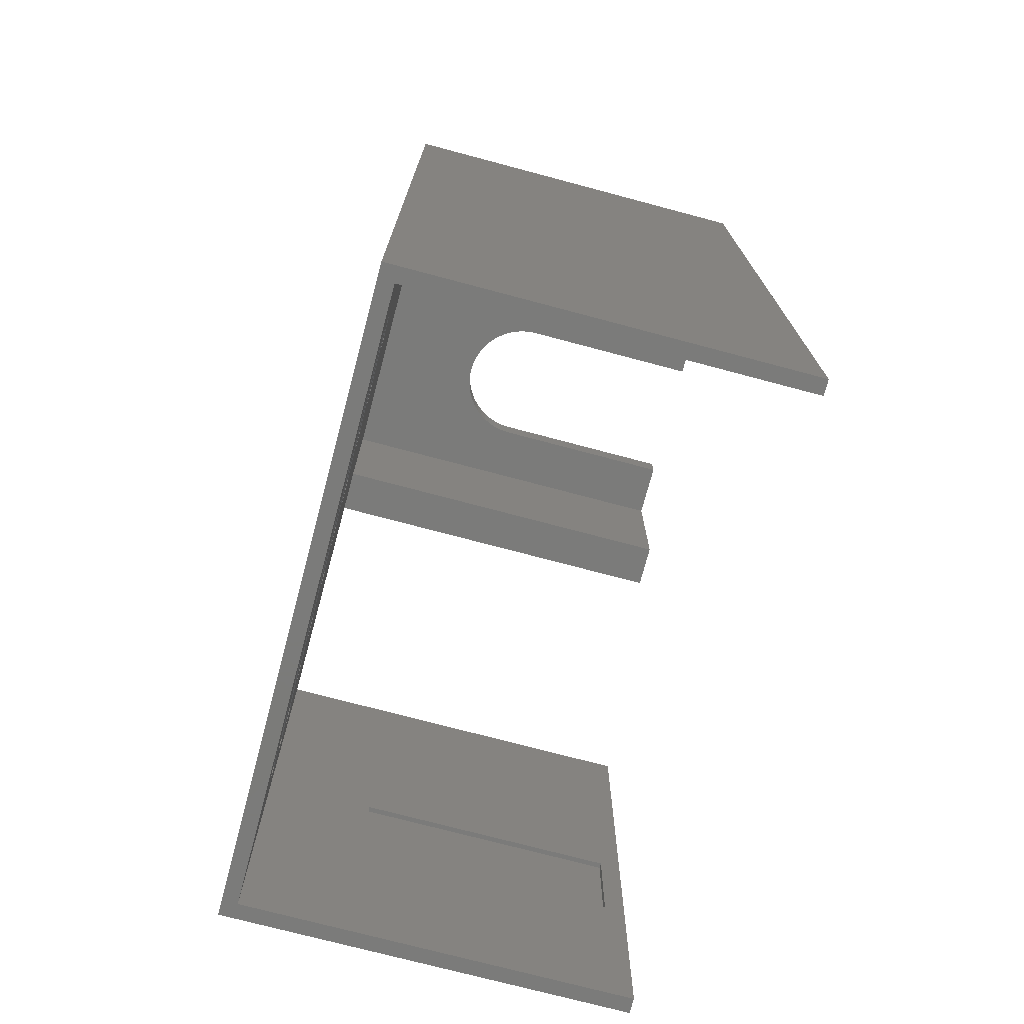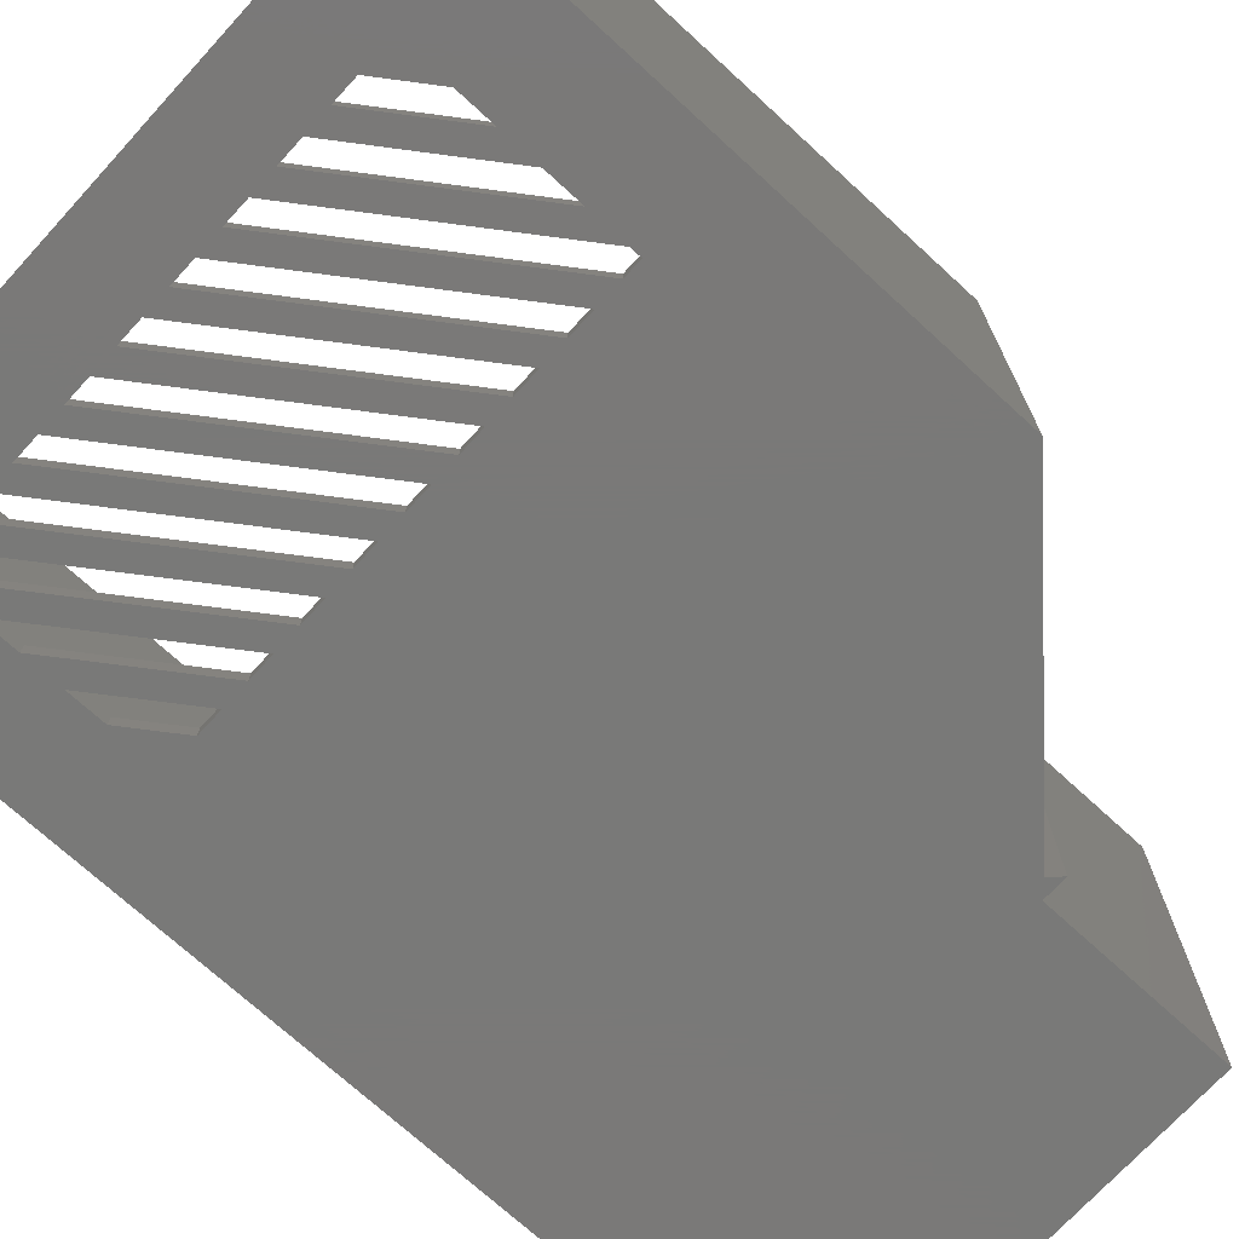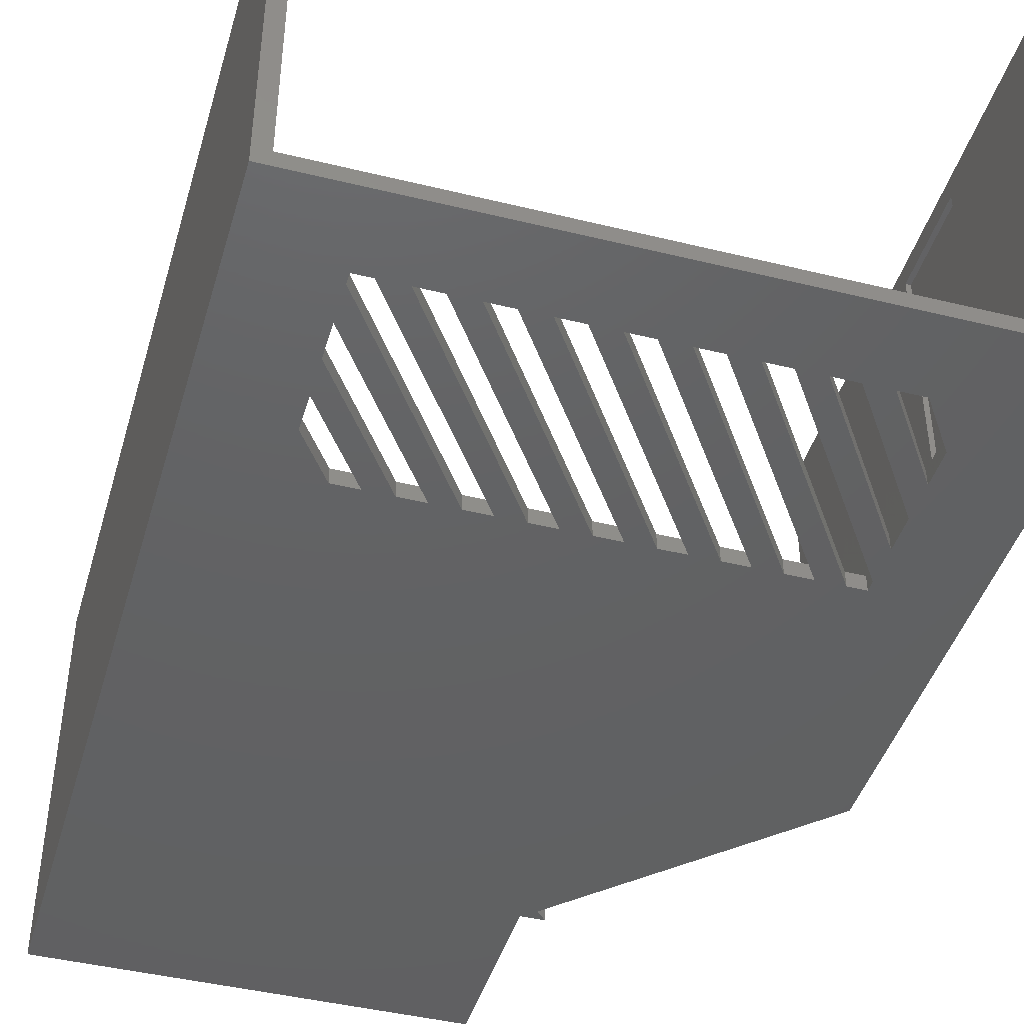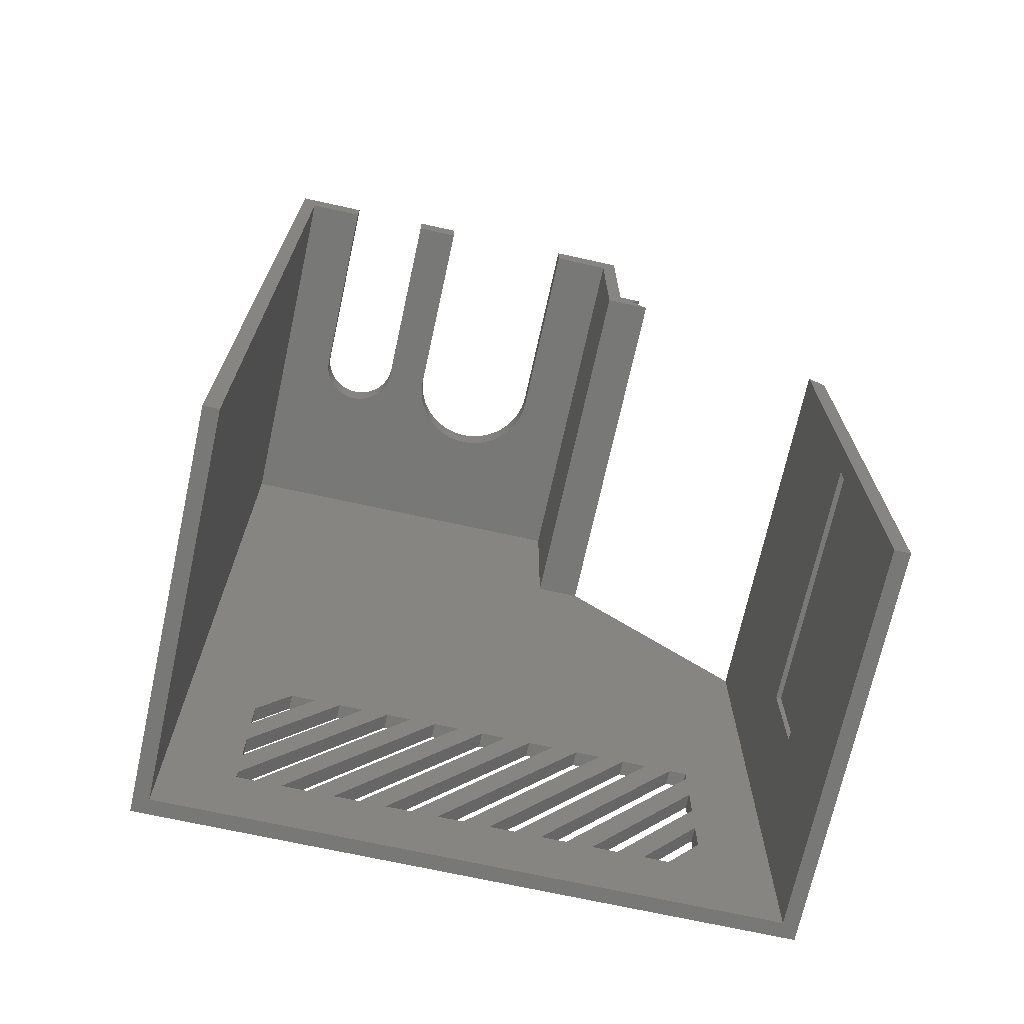
<metadata>
{"format":"stl","ext":"stl","renderer":"f3d","projection":"perspective","resolution":1024,"background":"white","views":[{"elev":-74.0,"azim":-104.9,"up":"+Y"},{"elev":-72.2,"azim":47.5,"up":"+Z"},{"elev":-43.8,"azim":-16.1,"up":"+Z"},{"elev":-70.7,"azim":-12.4,"up":"+Y"}]}
</metadata>
<code>
# stl→obj: 262 verts, 564 faces
v -31 46.25 39
v -31 46.25 0
v -31 -46.25 39
v -31 -46.25 7.105e-15
v -24 46.25 39
v -24 46.25 19.5
v -23.98 46.25 19.08
v -23.91 46.25 18.67
v -23.8 46.25 18.26
v -23.65 46.25 17.87
v -23.46 46.25 17.5
v -23.24 46.25 17.15
v -22.97 46.25 16.82
v -22.68 46.25 16.53
v -22.35 46.25 16.26
v -22 46.25 16.04
v -21.63 46.25 15.85
v -21.24 46.25 15.7
v -20.83 46.25 15.59
v -20.42 46.25 15.52
v -20 46.25 15.5
v -19.58 46.25 15.52
v -19.17 46.25 15.59
v -18.76 46.25 15.7
v -18.37 46.25 15.85
v -18 46.25 16.04
v -17.65 46.25 16.26
v -17.32 46.25 16.53
v -17.03 46.25 16.82
v -11.75 46.25 19.5
v -16.76 46.25 17.15
v -16.54 46.25 17.5
v -16.35 46.25 17.87
v -16.2 46.25 18.26
v -16.09 46.25 18.67
v -11.75 46.25 39
v -16.02 46.25 19.08
v -16 46.25 19.5
v -16 46.25 39
v -11.71 46.25 18.79
v -11.6 46.25 18.1
v -11.42 46.25 17.41
v -11.17 46.25 16.75
v -10.85 46.25 16.12
v -10.46 46.25 15.53
v -10.02 46.25 14.98
v -9.517 46.25 14.48
v -8.967 46.25 14.04
v -8.375 46.25 13.65
v -7.745 46.25 13.33
v -7.086 46.25 13.08
v -6.403 46.25 12.9
v -5.706 46.25 12.79
v -5 46.25 12.75
v -4.294 46.25 12.79
v -3.597 46.25 12.9
v -2.914 46.25 13.08
v -2.255 46.25 13.33
v 9 46.25 0
v -1.625 46.25 13.65
v -1.032 46.25 14.04
v -0.4834 46.25 14.48
v 0.0162 46.25 14.98
v 0.4609 46.25 15.53
v 0.8457 46.25 16.12
v 1.166 46.25 16.75
v 1.42 46.25 17.41
v 9 46.25 39
v 1.603 46.25 18.1
v 1.713 46.25 18.79
v 1.75 46.25 19.5
v 1.75 46.25 39
v -24 43.25 39
v -29.5 43.25 39
v -29.5 -46.25 39
v -29.5 -46.25 1.5
v 31 -46.25 7.105e-15
v 29.5 -46.25 39
v 31 -46.25 39
v 29.5 -46.25 1.5
v -22.5 -23.44 7.105e-15
v -22.5 -30.58 7.105e-15
v 9 28.75 0
v 11.29 28.75 0
v 10.25 27.71 0
v -9.219 -18.75 7.105e-15
v -22.5 -37.72 7.105e-15
v -22.5 -34.06 7.105e-15
v -19.22 -18.75 7.105e-15
v -16.78 -18.75 7.105e-15
v -22.5 -26.92 7.105e-15
v -14.22 -18.75 7.105e-15
v -1.777 -18.75 7.105e-15
v -4.219 -18.75 7.105e-15
v 31 6.966 0
v -11.78 -18.75 7.105e-15
v 22.5 -30.58 7.105e-15
v 16.78 -38.75 7.105e-15
v 14.22 -38.75 7.105e-15
v -22.5 -38.75 7.105e-15
v -18.22 -38.75 7.105e-15
v -20.78 -38.75 7.105e-15
v -10.78 -38.75 7.105e-15
v 3.223 -18.75 7.105e-15
v 5.781 -18.75 7.105e-15
v -15.78 -38.75 7.105e-15
v 0.7813 -18.75 7.105e-15
v -6.777 -18.75 7.105e-15
v -13.22 -38.75 7.105e-15
v 13.22 -18.75 7.105e-15
v 10.78 -18.75 7.105e-15
v -8.223 -38.75 7.105e-15
v -5.781 -38.75 7.105e-15
v 8.223 -18.75 7.105e-15
v -3.223 -38.75 7.105e-15
v -0.7813 -38.75 7.105e-15
v 18.22 -18.75 7.105e-15
v 15.78 -18.75 7.105e-15
v 1.777 -38.75 7.105e-15
v 4.219 -38.75 7.105e-15
v 22.5 -18.75 7.105e-15
v 20.78 -18.75 7.105e-15
v 22.5 -23.44 7.105e-15
v 11.78 -38.75 7.105e-15
v 9.219 -38.75 7.105e-15
v 22.5 -34.06 7.105e-15
v 6.777 -38.75 7.105e-15
v 22.5 -19.78 7.105e-15
v 22.5 -26.92 7.105e-15
v 19.22 -38.75 7.105e-15
v 9 28.75 39
v 1.75 43.25 39
v 7.5 43.25 39
v 7.5 26 39
v 10.25 27.71 39
v 11.97 26 39
v 11.29 28.75 39
v 1.75 43.25 19.5
v 1.713 43.25 18.79
v 1.603 43.25 18.1
v 1.42 43.25 17.41
v 1.166 43.25 16.75
v 0.8457 43.25 16.12
v 0.4609 43.25 15.53
v 0.0162 43.25 14.98
v -0.4834 43.25 14.48
v -1.032 43.25 14.04
v -1.625 43.25 13.65
v -2.255 43.25 13.33
v -2.914 43.25 13.08
v -3.597 43.25 12.9
v -4.294 43.25 12.79
v -5 43.25 12.75
v -5.706 43.25 12.79
v -6.403 43.25 12.9
v -7.086 43.25 13.08
v -7.745 43.25 13.33
v -8.375 43.25 13.65
v -8.967 43.25 14.04
v -9.517 43.25 14.48
v -10.02 43.25 14.98
v -10.46 43.25 15.53
v -10.85 43.25 16.12
v -11.17 43.25 16.75
v -11.42 43.25 17.41
v -11.6 43.25 18.1
v -11.71 43.25 18.79
v -11.75 43.25 19.5
v -11.75 43.25 39
v -16 43.25 39
v -16 43.25 19.5
v -16.02 43.25 19.08
v -16.09 43.25 18.67
v -16.2 43.25 18.26
v -16.35 43.25 17.87
v -16.54 43.25 17.5
v -16.76 43.25 17.15
v -17.03 43.25 16.82
v -17.32 43.25 16.53
v -17.65 43.25 16.26
v -18 43.25 16.04
v -18.37 43.25 15.85
v -18.76 43.25 15.7
v -19.17 43.25 15.59
v -19.58 43.25 15.52
v -20 43.25 15.5
v -20.42 43.25 15.52
v -20.83 43.25 15.59
v -21.24 43.25 15.7
v -21.63 43.25 15.85
v -22 43.25 16.04
v -22.35 43.25 16.26
v -22.68 43.25 16.53
v -22.97 43.25 16.82
v -23.24 43.25 17.15
v -23.46 43.25 17.5
v -23.65 43.25 17.87
v -23.8 43.25 18.26
v -23.91 43.25 18.67
v -23.98 43.25 19.08
v -24 43.25 19.5
v 7.5 43.25 1.5
v -29.5 43.25 1.5
v -4.219 -18.75 1.5
v -20.78 -38.75 1.5
v -18.22 -38.75 1.5
v -11.78 -18.75 1.5
v 29.5 8.466 1.5
v 11.97 26 1.5
v -14.22 -18.75 1.5
v 7.5 26 1.5
v -16.78 -18.75 1.5
v -22.5 -23.44 1.5
v -19.22 -18.75 1.5
v -22.5 -30.58 1.5
v -22.5 -26.92 1.5
v -22.5 -34.06 1.5
v -9.219 -18.75 1.5
v 5.781 -18.75 1.5
v 3.223 -18.75 1.5
v -22.5 -38.75 1.5
v 22.5 -23.44 1.5
v 9.219 -38.75 1.5
v 11.78 -38.75 1.5
v -22.5 -37.72 1.5
v -6.777 -18.75 1.5
v -15.78 -38.75 1.5
v 0.7813 -18.75 1.5
v -1.777 -18.75 1.5
v 22.5 -30.58 1.5
v 14.22 -38.75 1.5
v 16.78 -38.75 1.5
v 20.78 -18.75 1.5
v 18.22 -18.75 1.5
v 4.219 -38.75 1.5
v -13.22 -38.75 1.5
v -10.78 -38.75 1.5
v 10.78 -18.75 1.5
v 8.223 -18.75 1.5
v -3.223 -38.75 1.5
v -8.223 -38.75 1.5
v -5.781 -38.75 1.5
v 13.22 -18.75 1.5
v 15.78 -18.75 1.5
v 6.777 -38.75 1.5
v -0.7813 -38.75 1.5
v 1.777 -38.75 1.5
v 22.5 -34.06 1.5
v 22.5 -18.75 1.5
v 22.5 -19.78 1.5
v 22.5 -26.92 1.5
v 19.22 -38.75 1.5
v 29.5 -18.75 37
v 29.5 8.466 39
v 29.5 -28.75 37
v 29.5 -28.75 12
v 29.5 -18.75 12
v 31 6.966 39
v 30 -18.75 37
v 30 -28.75 37
v 30 -18.75 12
v 30 -28.75 12
f 1 2 3
f 3 2 4
f 2 1 5
f 6 2 5
f 7 2 6
f 8 2 7
f 9 2 8
f 10 2 9
f 11 2 10
f 12 2 11
f 13 2 12
f 14 2 13
f 15 2 14
f 16 2 15
f 17 2 16
f 18 2 17
f 19 2 18
f 20 2 19
f 21 2 20
f 22 2 21
f 23 2 22
f 24 2 23
f 25 2 24
f 26 2 25
f 27 2 26
f 28 2 27
f 29 2 28
f 30 2 29
f 30 29 31
f 30 31 32
f 30 32 33
f 30 33 34
f 30 34 35
f 36 35 37
f 36 37 38
f 36 38 39
f 30 35 36
f 40 2 30
f 41 2 40
f 42 2 41
f 43 2 42
f 44 2 43
f 45 2 44
f 46 2 45
f 47 2 46
f 48 2 47
f 49 2 48
f 50 2 49
f 51 2 50
f 52 2 51
f 53 2 52
f 54 2 53
f 55 2 54
f 56 2 55
f 57 2 56
f 58 2 57
f 59 2 58
f 59 58 60
f 59 60 61
f 59 61 62
f 59 62 63
f 59 63 64
f 59 64 65
f 59 65 66
f 59 66 67
f 68 67 69
f 68 69 70
f 68 70 71
f 68 71 72
f 59 67 68
f 73 5 74
f 1 3 74
f 1 74 5
f 74 3 75
f 3 4 75
f 76 4 77
f 78 77 79
f 80 77 78
f 75 4 76
f 76 77 80
f 81 2 59
f 82 4 83
f 84 85 83
f 86 87 88
f 89 81 59
f 4 2 81
f 90 4 91
f 92 82 85
f 83 4 90
f 90 59 83
f 90 89 59
f 85 82 83
f 93 94 95
f 81 91 4
f 87 4 88
f 82 88 4
f 86 88 96
f 97 98 99
f 100 4 87
f 94 101 102
f 103 104 105
f 77 4 102
f 106 93 107
f 107 93 95
f 95 86 96
f 95 108 86
f 107 109 106
f 77 102 101
f 110 111 95
f 77 101 106
f 100 102 4
f 105 104 95
f 95 94 108
f 105 112 103
f 77 106 109
f 113 114 95
f 77 109 103
f 77 103 112
f 111 113 95
f 77 112 113
f 77 113 115
f 77 115 116
f 117 118 95
f 119 116 110
f 115 113 111
f 77 116 119
f 77 119 120
f 121 122 95
f 118 110 95
f 123 124 125
f 126 97 77
f 77 120 127
f 77 127 125
f 77 128 95
f 128 121 95
f 122 117 95
f 99 129 97
f 77 125 124
f 77 124 99
f 125 128 123
f 77 123 128
f 77 129 123
f 122 120 117
f 77 99 98
f 122 127 120
f 77 98 130
f 77 130 126
f 97 129 77
f 114 105 95
f 104 107 95
f 85 96 92
f 85 95 96
f 102 108 94
f 118 119 110
f 59 68 131
f 83 59 131
f 72 132 68
f 68 132 133
f 68 133 134
f 135 134 136
f 131 134 135
f 68 134 131
f 131 135 137
f 138 132 71
f 71 132 72
f 138 71 139
f 139 71 70
f 139 70 140
f 140 70 69
f 140 69 141
f 141 69 67
f 141 67 142
f 142 67 66
f 142 66 143
f 143 66 65
f 143 65 144
f 144 65 64
f 144 64 145
f 145 64 63
f 145 63 146
f 146 63 62
f 146 62 147
f 147 62 61
f 147 61 148
f 148 61 60
f 148 60 149
f 149 60 58
f 149 58 150
f 150 58 57
f 150 57 151
f 151 57 56
f 151 56 152
f 152 56 55
f 152 55 153
f 153 55 54
f 153 54 154
f 154 54 53
f 154 53 155
f 155 53 52
f 155 52 156
f 156 52 51
f 156 51 157
f 157 51 50
f 157 50 158
f 158 50 49
f 158 49 159
f 159 49 48
f 159 48 160
f 160 48 47
f 161 160 47
f 46 161 47
f 162 161 46
f 45 162 46
f 163 162 45
f 44 163 45
f 164 163 44
f 43 164 44
f 165 164 43
f 42 165 43
f 166 165 42
f 41 166 42
f 167 166 41
f 40 167 41
f 168 167 40
f 30 168 40
f 169 168 30
f 36 169 30
f 39 170 36
f 36 170 169
f 171 170 38
f 38 170 39
f 171 38 172
f 172 38 37
f 172 37 173
f 173 37 35
f 173 35 174
f 174 35 34
f 174 34 175
f 175 34 33
f 175 33 176
f 176 33 32
f 176 32 177
f 177 32 31
f 177 31 178
f 178 31 29
f 178 29 179
f 179 29 28
f 179 28 180
f 180 28 27
f 180 27 181
f 181 27 26
f 181 26 182
f 182 26 25
f 182 25 183
f 183 25 24
f 183 24 184
f 184 24 23
f 184 23 185
f 185 23 22
f 185 22 186
f 186 22 21
f 186 21 187
f 187 21 20
f 187 20 188
f 188 20 19
f 188 19 189
f 189 19 18
f 189 18 190
f 190 18 17
f 190 17 191
f 191 17 16
f 191 16 192
f 192 16 15
f 192 15 193
f 193 15 14
f 194 193 14
f 13 194 14
f 195 194 13
f 12 195 13
f 196 195 12
f 11 196 12
f 197 196 11
f 10 197 11
f 198 197 10
f 9 198 10
f 199 198 9
f 8 199 9
f 200 199 8
f 7 200 8
f 201 200 7
f 6 201 7
f 73 201 6
f 5 73 6
f 202 133 138
f 151 203 150
f 169 172 173
f 202 138 139
f 202 139 140
f 202 140 141
f 202 141 142
f 202 142 143
f 202 143 144
f 202 144 145
f 202 145 146
f 202 146 147
f 202 147 148
f 202 148 149
f 202 149 203
f 149 150 203
f 152 203 151
f 153 203 152
f 154 203 153
f 155 203 154
f 156 203 155
f 157 203 156
f 158 203 157
f 159 203 158
f 169 171 172
f 159 160 203
f 178 203 168
f 160 161 203
f 177 178 168
f 161 162 203
f 176 177 168
f 162 163 203
f 175 176 168
f 163 164 203
f 174 175 168
f 164 165 203
f 173 174 168
f 165 166 203
f 169 173 168
f 166 167 203
f 171 169 170
f 193 203 192
f 179 203 178
f 180 203 179
f 181 203 180
f 182 203 181
f 183 203 182
f 184 203 183
f 197 203 196
f 203 184 185
f 203 185 186
f 203 186 187
f 203 187 188
f 203 188 189
f 203 189 190
f 203 190 191
f 203 191 192
f 203 193 194
f 203 194 195
f 203 195 196
f 203 197 198
f 198 199 203
f 199 200 203
f 200 201 203
f 201 73 203
f 203 73 74
f 138 133 132
f 168 203 167
f 75 76 203
f 74 75 203
f 204 205 206
f 207 208 209
f 210 209 211
f 212 211 202
f 213 202 203
f 214 202 213
f 76 213 203
f 210 212 215
f 216 76 215
f 215 76 217
f 76 216 213
f 210 211 212
f 216 215 212
f 218 208 207
f 219 208 220
f 76 207 217
f 221 76 205
f 222 223 224
f 76 225 207
f 226 208 218
f 225 218 207
f 204 208 226
f 227 228 229
f 80 205 76
f 228 208 229
f 76 221 225
f 80 206 205
f 229 208 204
f 230 231 232
f 80 227 206
f 233 234 235
f 80 236 227
f 237 219 220
f 228 227 236
f 80 237 236
f 238 239 240
f 80 241 237
f 239 208 219
f 219 237 241
f 238 208 239
f 240 239 242
f 80 242 241
f 80 240 242
f 243 208 238
f 244 208 243
f 233 235 245
f 80 246 240
f 246 247 243
f 80 247 246
f 234 208 244
f 248 80 230
f 233 208 234
f 80 235 247
f 80 245 235
f 249 208 233
f 80 208 249
f 80 249 250
f 80 223 245
f 80 224 223
f 80 250 222
f 231 230 251
f 80 231 224
f 80 232 231
f 251 80 222
f 230 80 251
f 223 222 250
f 80 252 232
f 212 202 214
f 220 208 228
f 207 209 210
f 205 204 226
f 252 80 248
f 244 243 247
f 253 78 254
f 255 78 253
f 208 253 254
f 256 78 255
f 80 78 256
f 80 256 208
f 256 257 208
f 253 208 257
f 254 78 258
f 258 78 79
f 95 258 79
f 77 95 79
f 95 209 208
f 136 209 85
f 254 258 208
f 258 95 208
f 95 85 209
f 85 135 136
f 84 137 85
f 85 137 135
f 83 131 137
f 84 83 137
f 81 89 214
f 213 81 214
f 216 91 81
f 213 216 81
f 90 212 89
f 89 212 214
f 90 91 212
f 212 91 216
f 82 92 210
f 215 82 210
f 217 88 82
f 215 217 82
f 96 207 92
f 92 207 210
f 96 88 207
f 207 88 217
f 87 86 218
f 225 87 218
f 221 100 87
f 225 221 87
f 108 226 86
f 86 226 218
f 108 102 226
f 226 102 205
f 205 102 100
f 221 205 100
f 101 94 204
f 206 101 204
f 227 106 101
f 206 227 101
f 93 229 94
f 94 229 204
f 93 106 229
f 229 106 227
f 109 107 228
f 236 109 228
f 237 103 109
f 236 237 109
f 104 220 107
f 107 220 228
f 104 103 220
f 220 103 237
f 112 105 219
f 241 112 219
f 242 113 112
f 241 242 112
f 114 239 105
f 105 239 219
f 114 113 239
f 239 113 242
f 115 111 238
f 240 115 238
f 246 116 115
f 240 246 115
f 110 243 111
f 111 243 238
f 110 116 243
f 243 116 246
f 119 118 244
f 247 119 244
f 235 120 119
f 247 235 119
f 117 234 118
f 118 234 244
f 117 120 234
f 234 120 235
f 127 122 233
f 245 127 233
f 223 125 127
f 245 223 127
f 121 249 122
f 122 249 233
f 128 250 121
f 121 250 249
f 128 125 250
f 250 125 223
f 124 123 222
f 224 124 222
f 231 99 124
f 224 231 124
f 129 251 123
f 123 251 222
f 129 99 251
f 251 99 231
f 98 97 230
f 232 98 230
f 252 130 98
f 232 252 98
f 126 248 97
f 97 248 230
f 126 130 248
f 248 130 252
f 209 136 211
f 211 136 134
f 211 134 202
f 202 134 133
f 259 260 255
f 253 259 255
f 261 259 257
f 257 259 253
f 262 261 256
f 256 261 257
f 260 262 256
f 255 260 256
f 262 260 261
f 261 260 259

</code>
